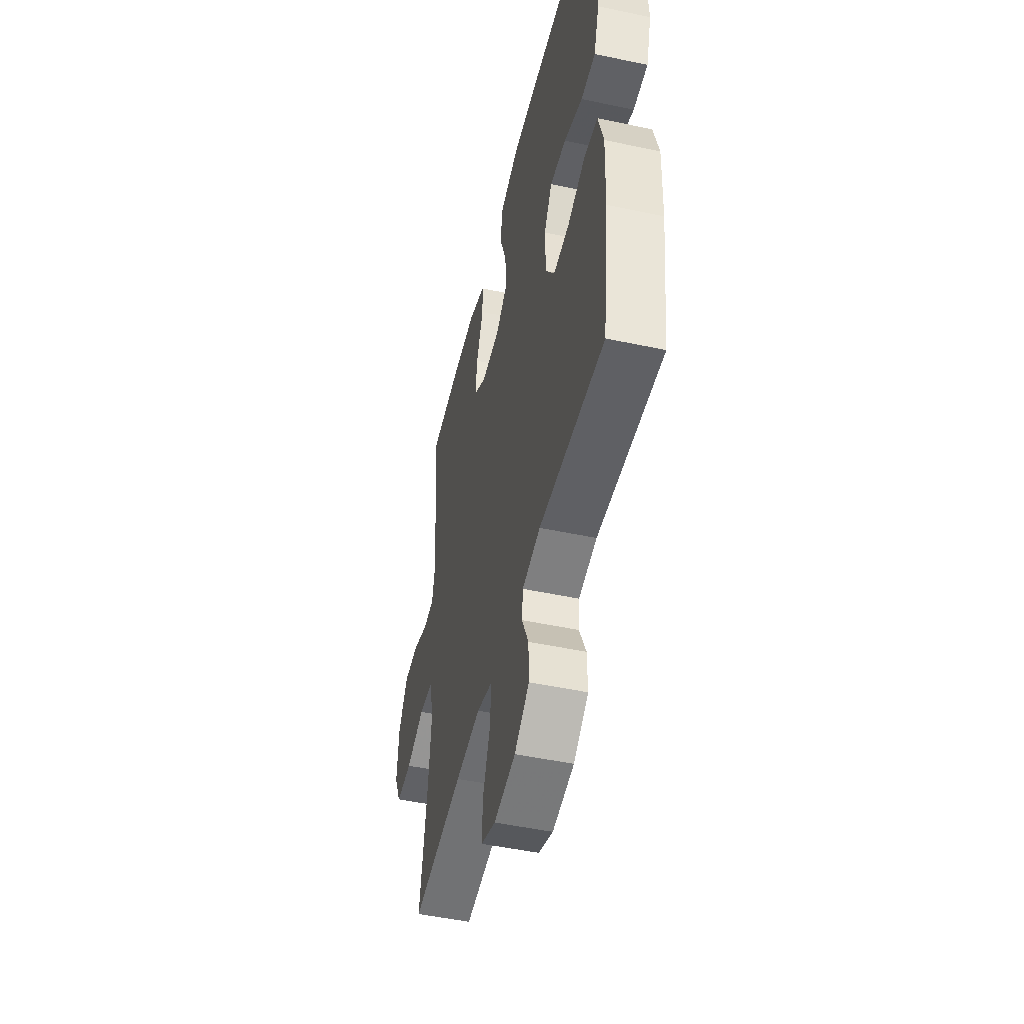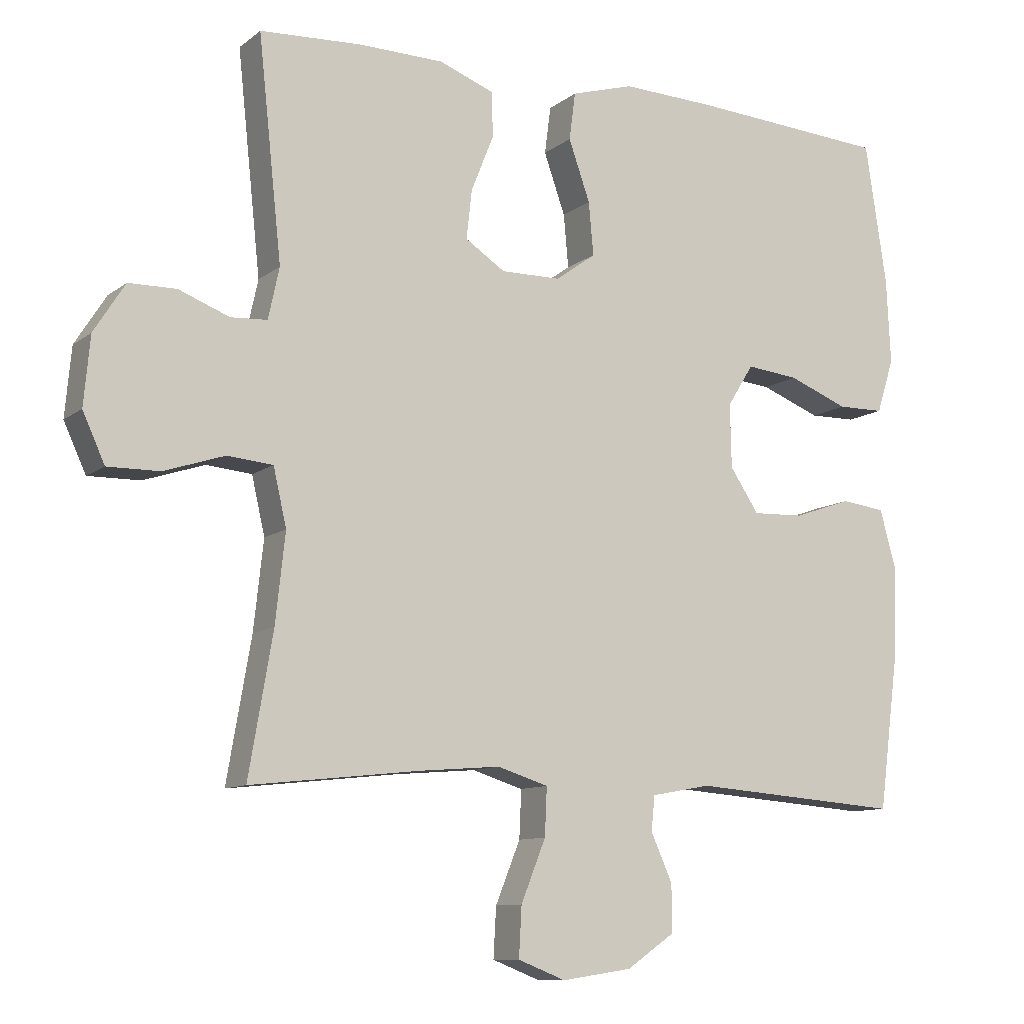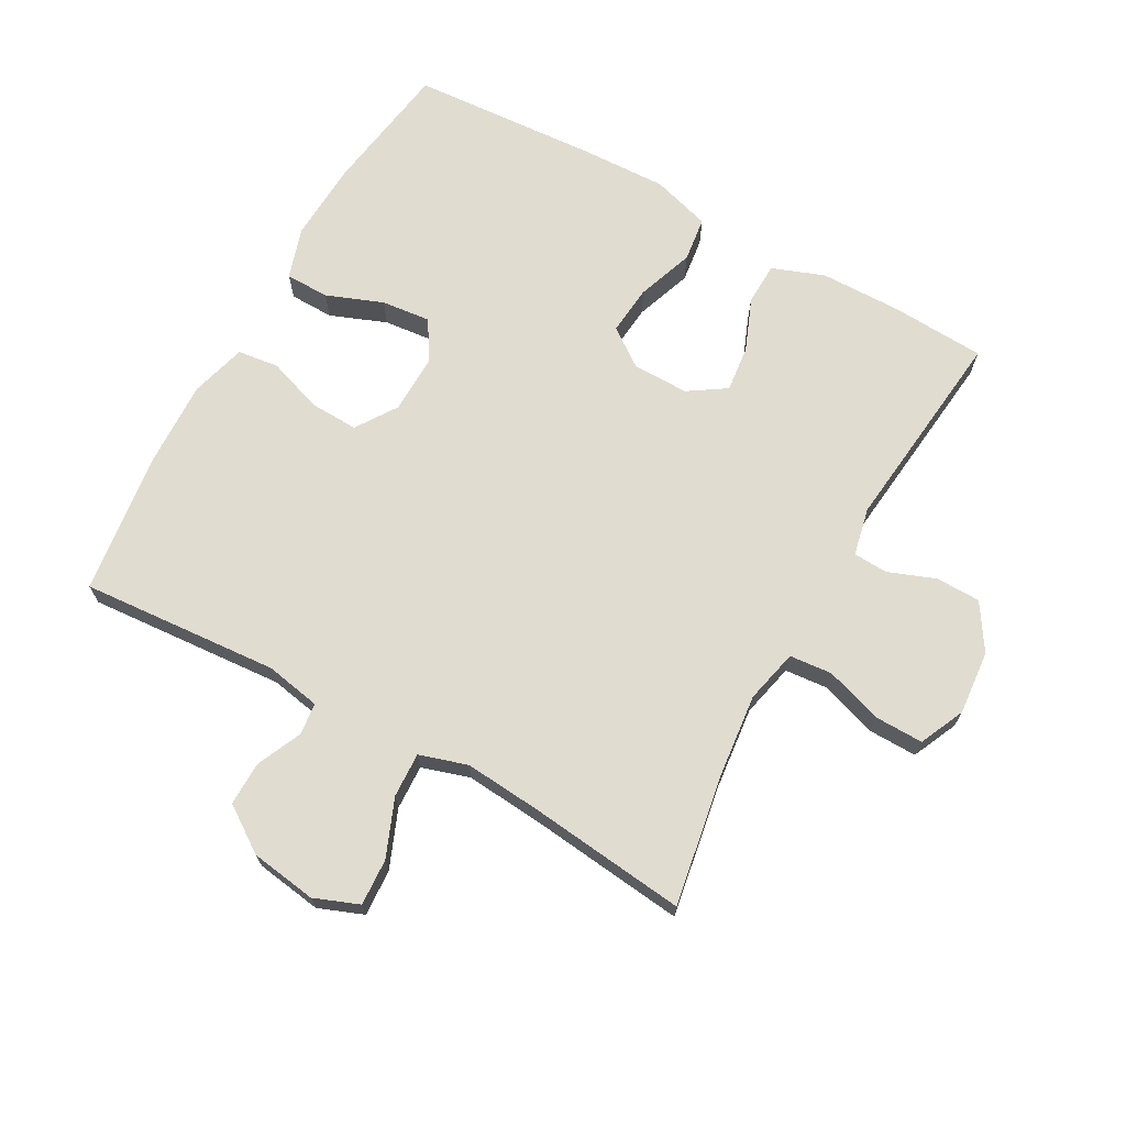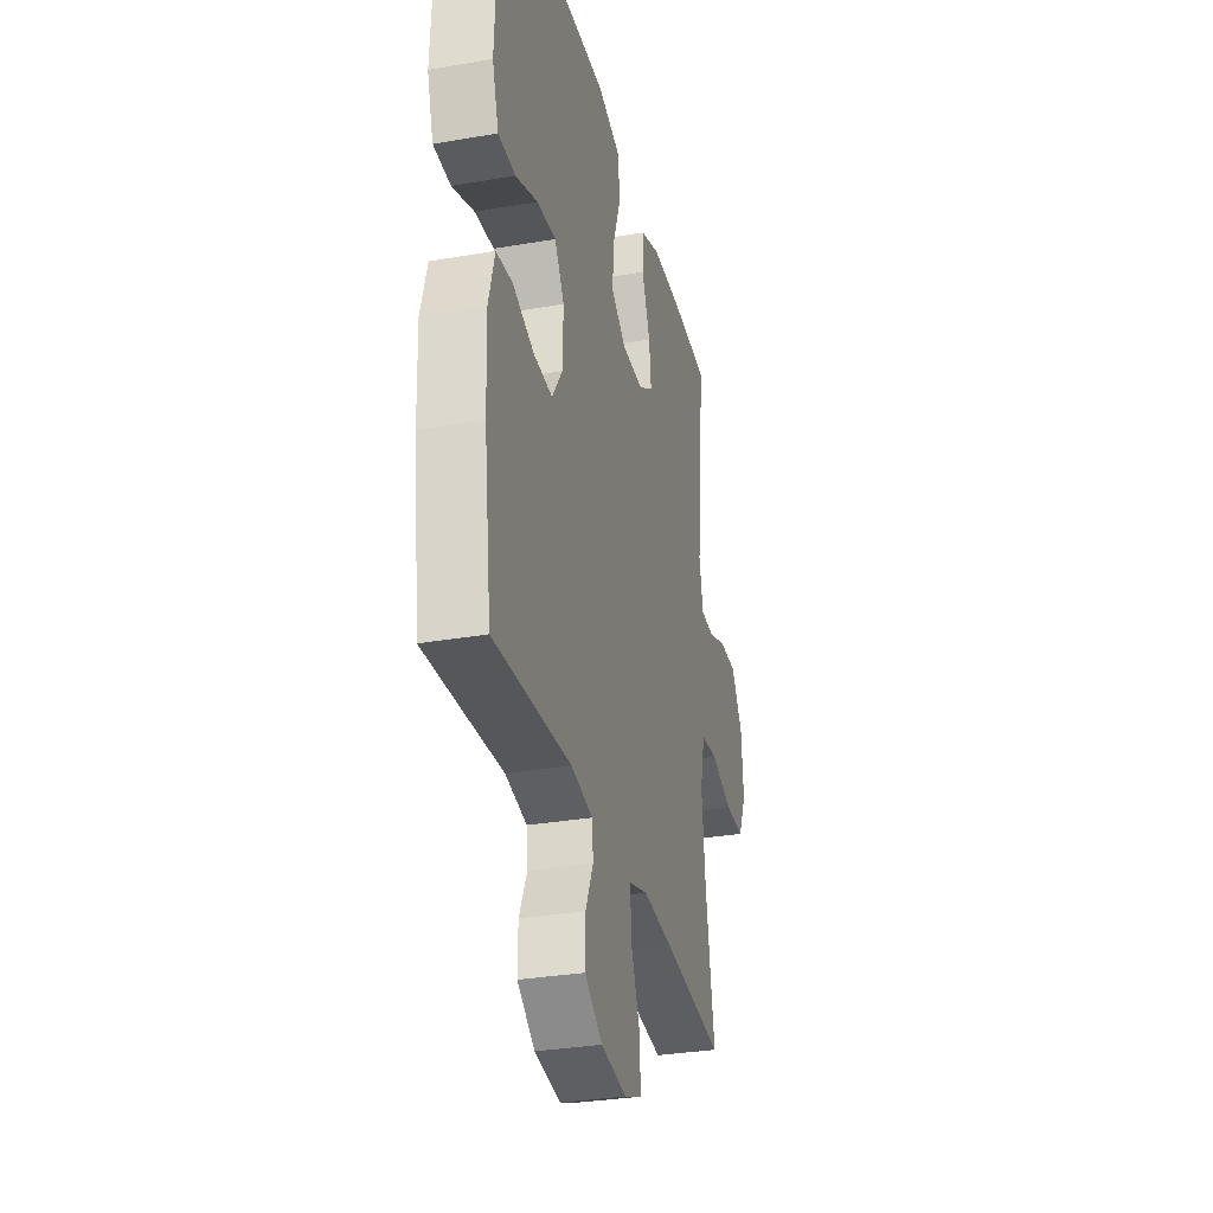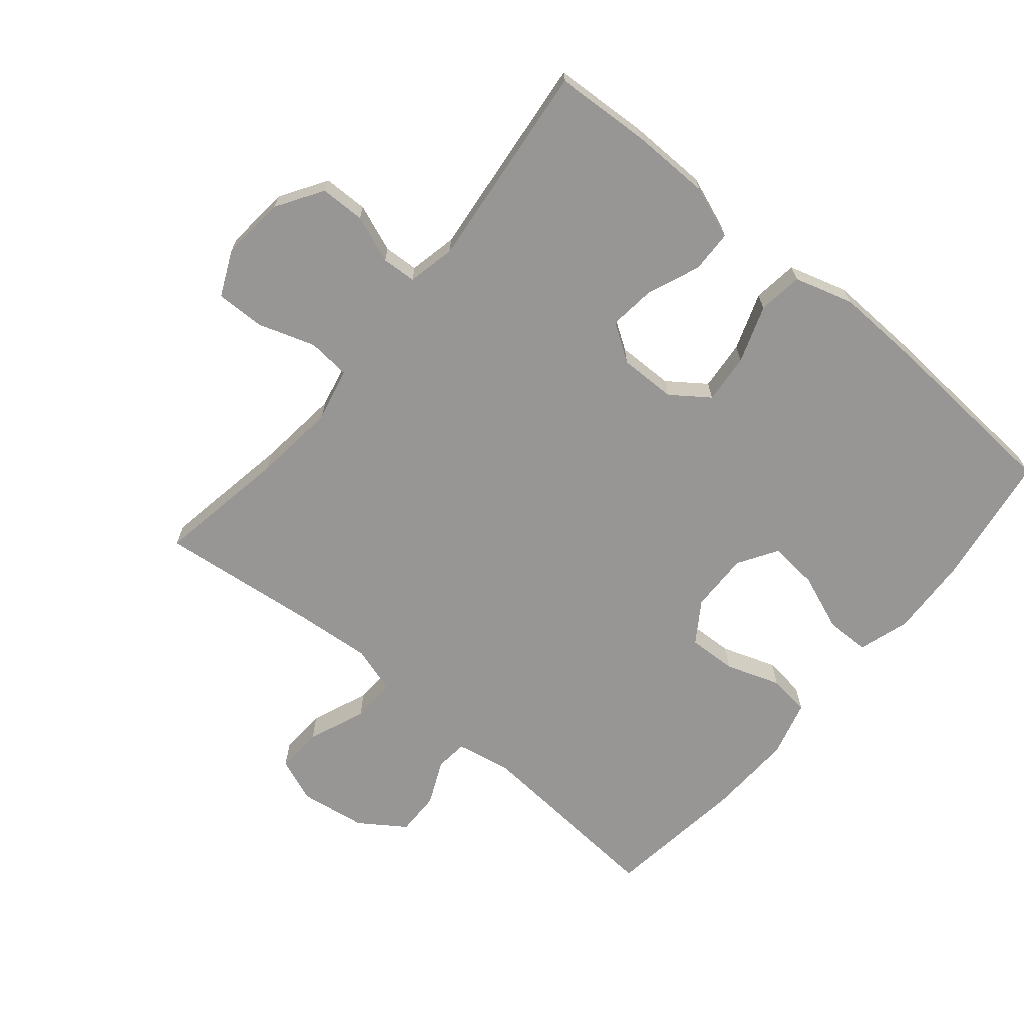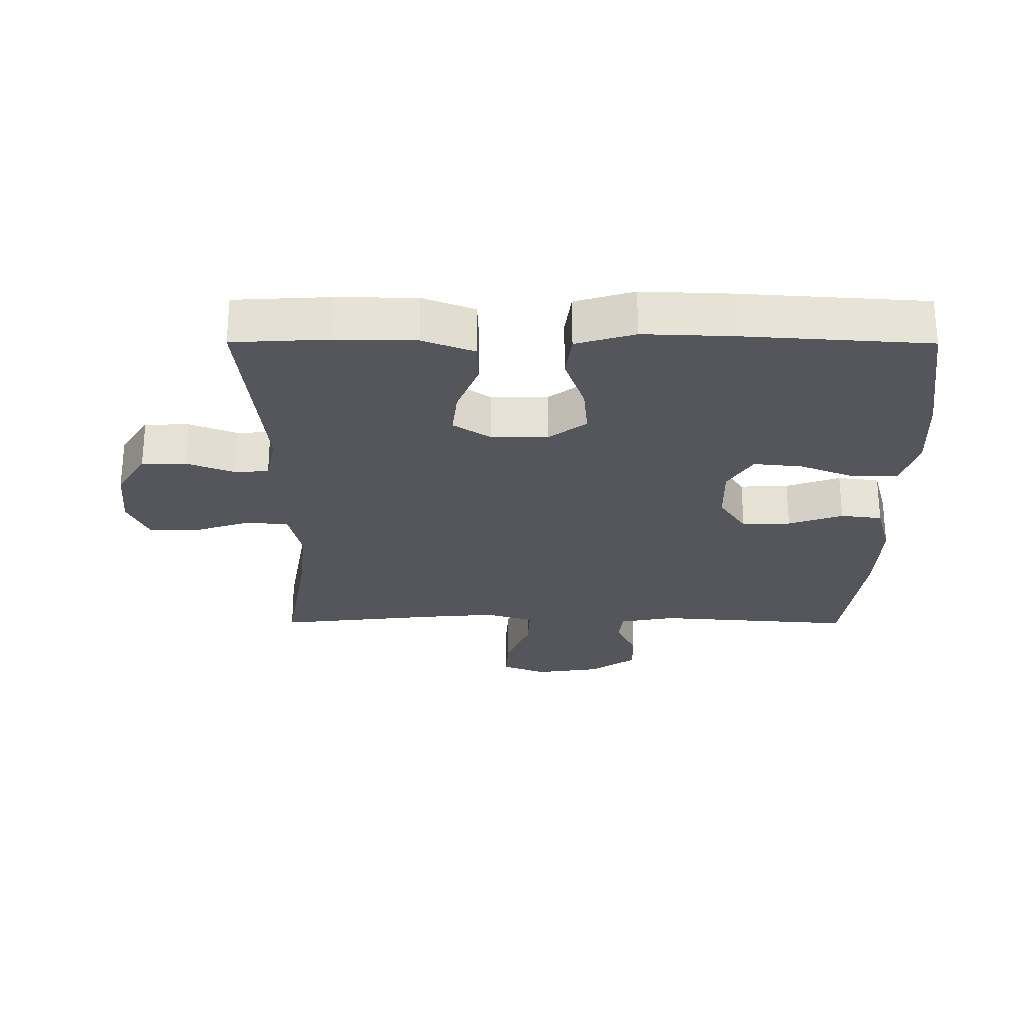
<metadata>
{"format":"obj","ext":"obj","renderer":"f3d","projection":"perspective","resolution":1024,"background":"white","views":[{"elev":-49.3,"azim":76.7,"up":"+Z"},{"elev":-10.2,"azim":-29.2,"up":"+Z"},{"elev":69.4,"azim":-150.9,"up":"+Y"},{"elev":-31.5,"azim":103.8,"up":"+Z"},{"elev":-67.9,"azim":-39.8,"up":"+Y"},{"elev":-26.2,"azim":-0.2,"up":"+Y"}]}
</metadata>
<code>
v 0.5 0.07 -0.5
v 0.194 0.07 -0.477
v 0.108 0.07 -0.493
v 0.103 0.07 -0.543
v 0.134 0.07 -0.612
v 0.135 0.07 -0.68
v 0.065 0.07 -0.728
v -0.037 0.07 -0.743
v -0.106 0.07 -0.716
v -0.102 0.07 -0.644
v -0.066 0.07 -0.555
v -0.063 0.07 -0.486
v -0.137 0.07 -0.463
v -0.256 0.07 -0.473
v -0.5 0.07 -0.5
v -0.465 0.07 -0.297
v -0.451 0.07 -0.169
v -0.47 0.07 -0.086
v -0.536 0.07 -0.08
v -0.624 0.07 -0.109
v -0.699 0.07 -0.11
v -0.731 0.07 -0.04
v -0.722 0.07 0.059
v -0.677 0.07 0.13
v -0.608 0.07 0.131
v -0.535 0.07 0.103
v -0.482 0.07 0.106
v -0.466 0.07 0.18
v -0.5 0.07 0.5
v -0.352 0.07 0.508
v -0.229 0.07 0.506
v -0.149 0.07 0.476
v -0.147 0.07 0.411
v -0.18 0.07 0.329
v -0.188 0.07 0.258
v -0.13 0.07 0.22
v -0.043 0.07 0.221
v 0.015 0.07 0.263
v 0.008 0.07 0.34
v -0.023 0.07 0.428
v -0.014 0.07 0.497
v 0.077 0.07 0.524
v 0.214 0.07 0.519
v 0.5 0.07 0.5
v 0.531 0.07 0.295
v 0.537 0.07 0.171
v 0.512 0.07 0.092
v 0.444 0.07 0.091
v 0.357 0.07 0.125
v 0.281 0.07 0.133
v 0.243 0.07 0.072
v 0.245 0.07 -0.02
v 0.287 0.07 -0.083
v 0.362 0.07 -0.08
v 0.446 0.07 -0.051
v 0.51 0.07 -0.059
v 0.534 0.07 -0.146
v 0.529 0.07 -0.278
v 0.5 0 -0.5
v 0.194 0 -0.477
v 0.108 0 -0.493
v 0.103 0 -0.543
v 0.134 0 -0.612
v 0.135 0 -0.68
v 0.065 0 -0.728
v -0.037 0 -0.743
v -0.106 0 -0.716
v -0.102 0 -0.644
v -0.066 0 -0.555
v -0.063 0 -0.486
v -0.137 0 -0.463
v -0.256 0 -0.473
v -0.5 0 -0.5
v -0.465 0 -0.297
v -0.451 0 -0.169
v -0.47 0 -0.086
v -0.536 0 -0.08
v -0.624 0 -0.109
v -0.699 0 -0.11
v -0.731 0 -0.04
v -0.722 0 0.059
v -0.677 0 0.13
v -0.608 0 0.131
v -0.535 0 0.103
v -0.482 0 0.106
v -0.466 0 0.18
v -0.5 0 0.5
v -0.352 0 0.508
v -0.229 0 0.506
v -0.149 0 0.476
v -0.147 0 0.411
v -0.18 0 0.329
v -0.188 0 0.258
v -0.13 0 0.22
v -0.043 0 0.221
v 0.015 0 0.263
v 0.008 0 0.34
v -0.023 0 0.428
v -0.014 0 0.497
v 0.077 0 0.524
v 0.214 0 0.519
v 0.5 0 0.5
v 0.531 0 0.295
v 0.537 0 0.171
v 0.512 0 0.092
v 0.444 0 0.091
v 0.357 0 0.125
v 0.281 0 0.133
v 0.243 0 0.072
v 0.245 0 -0.02
v 0.287 0 -0.083
v 0.362 0 -0.08
v 0.446 0 -0.051
v 0.51 0 -0.059
v 0.534 0 -0.146
v 0.529 0 -0.278
f 58 1 2
f 57 58 2
f 56 57 2
f 55 56 2
f 54 55 2
f 53 54 2 3
f 52 53 3
f 51 52 3
f 47 48 49
f 46 47 49
f 45 46 49
f 44 45 49
f 43 44 49
f 42 43 49
f 41 42 49
f 40 41 49
f 39 40 49
f 38 39 49 50
f 37 38 50 51
f 32 33 34
f 31 32 34
f 30 31 34
f 29 30 34
f 28 29 34
f 27 28 34 35
f 24 25 26
f 23 24 26
f 22 23 26
f 21 22 26
f 20 21 26
f 19 20 26
f 18 19 26 27
f 27 35 36
f 18 27 36
f 17 18 36
f 14 15 16
f 36 37 51
f 17 36 51
f 16 17 51
f 14 16 51
f 13 14 51
f 9 10 11
f 8 9 11
f 7 8 11
f 6 7 11
f 5 6 11
f 4 5 11
f 12 13 51 3
f 3 4 11 12
f 60 59 116
f 60 116 115
f 60 115 114
f 60 114 113
f 60 113 112
f 61 60 112 111
f 61 111 110
f 61 110 109
f 107 106 105
f 107 105 104
f 107 104 103
f 107 103 102
f 107 102 101
f 107 101 100
f 107 100 99
f 107 99 98
f 107 98 97
f 108 107 97 96
f 109 108 96 95
f 92 91 90
f 92 90 89
f 92 89 88
f 92 88 87
f 92 87 86
f 93 92 86 85
f 84 83 82
f 84 82 81
f 84 81 80
f 84 80 79
f 84 79 78
f 84 78 77
f 85 84 77 76
f 94 93 85
f 94 85 76
f 94 76 75
f 74 73 72
f 109 95 94
f 109 94 75
f 109 75 74
f 109 74 72
f 109 72 71
f 69 68 67
f 69 67 66
f 69 66 65
f 69 65 64
f 69 64 63
f 69 63 62
f 61 109 71 70
f 70 69 62 61
f 1 59 60 2
f 2 60 61 3
f 3 61 62 4
f 4 62 63 5
f 5 63 64 6
f 6 64 65 7
f 7 65 66 8
f 8 66 67 9
f 9 67 68 10
f 10 68 69 11
f 11 69 70 12
f 12 70 71 13
f 13 71 72 14
f 14 72 73 15
f 15 73 74 16
f 16 74 75 17
f 17 75 76 18
f 18 76 77 19
f 19 77 78 20
f 20 78 79 21
f 21 79 80 22
f 22 80 81 23
f 23 81 82 24
f 24 82 83 25
f 25 83 84 26
f 26 84 85 27
f 27 85 86 28
f 28 86 87 29
f 29 87 88 30
f 30 88 89 31
f 31 89 90 32
f 32 90 91 33
f 33 91 92 34
f 34 92 93 35
f 35 93 94 36
f 36 94 95 37
f 37 95 96 38
f 38 96 97 39
f 39 97 98 40
f 40 98 99 41
f 41 99 100 42
f 42 100 101 43
f 43 101 102 44
f 44 102 103 45
f 45 103 104 46
f 46 104 105 47
f 47 105 106 48
f 48 106 107 49
f 49 107 108 50
f 50 108 109 51
f 51 109 110 52
f 52 110 111 53
f 53 111 112 54
f 54 112 113 55
f 55 113 114 56
f 56 114 115 57
f 57 115 116 58
f 58 116 59 1

</code>
